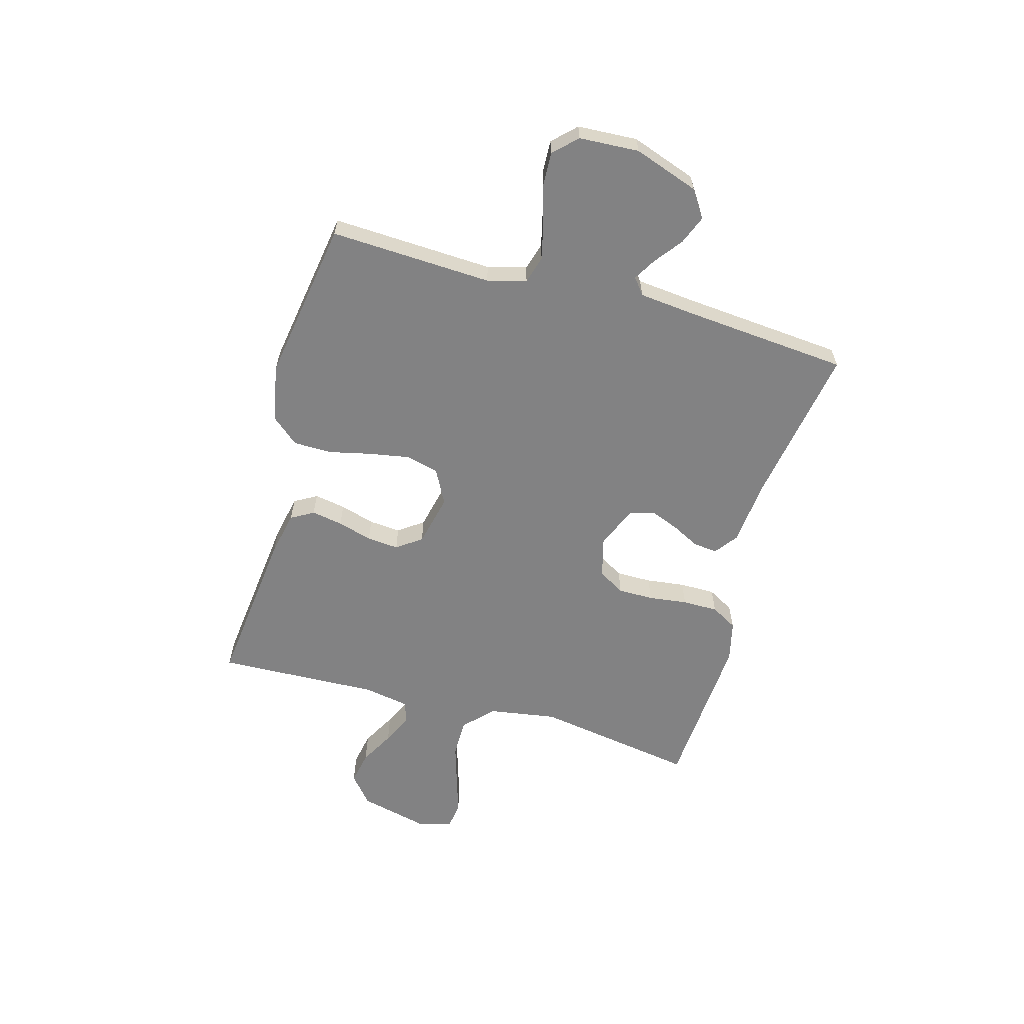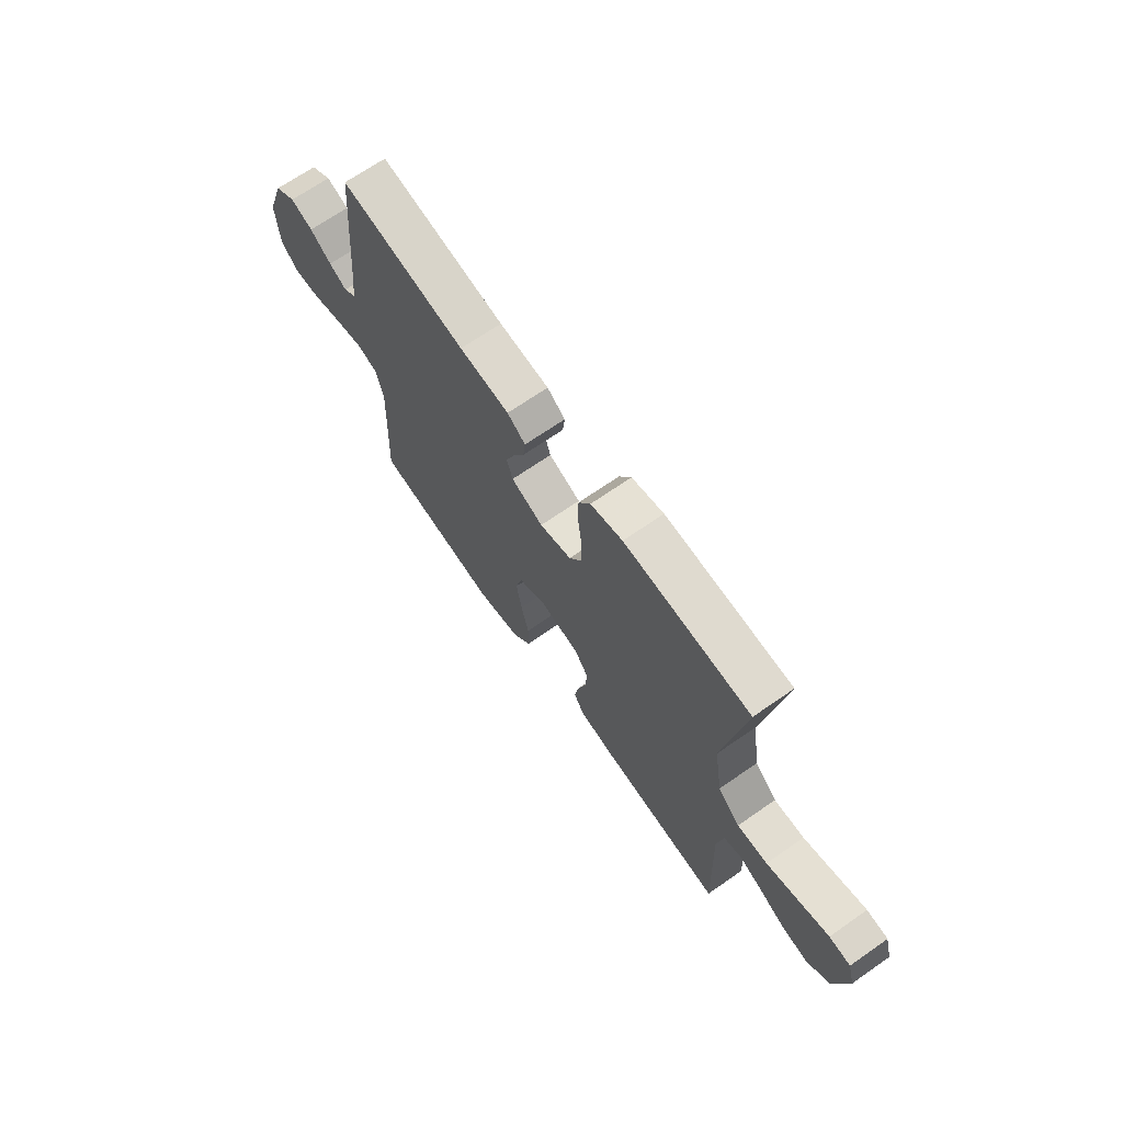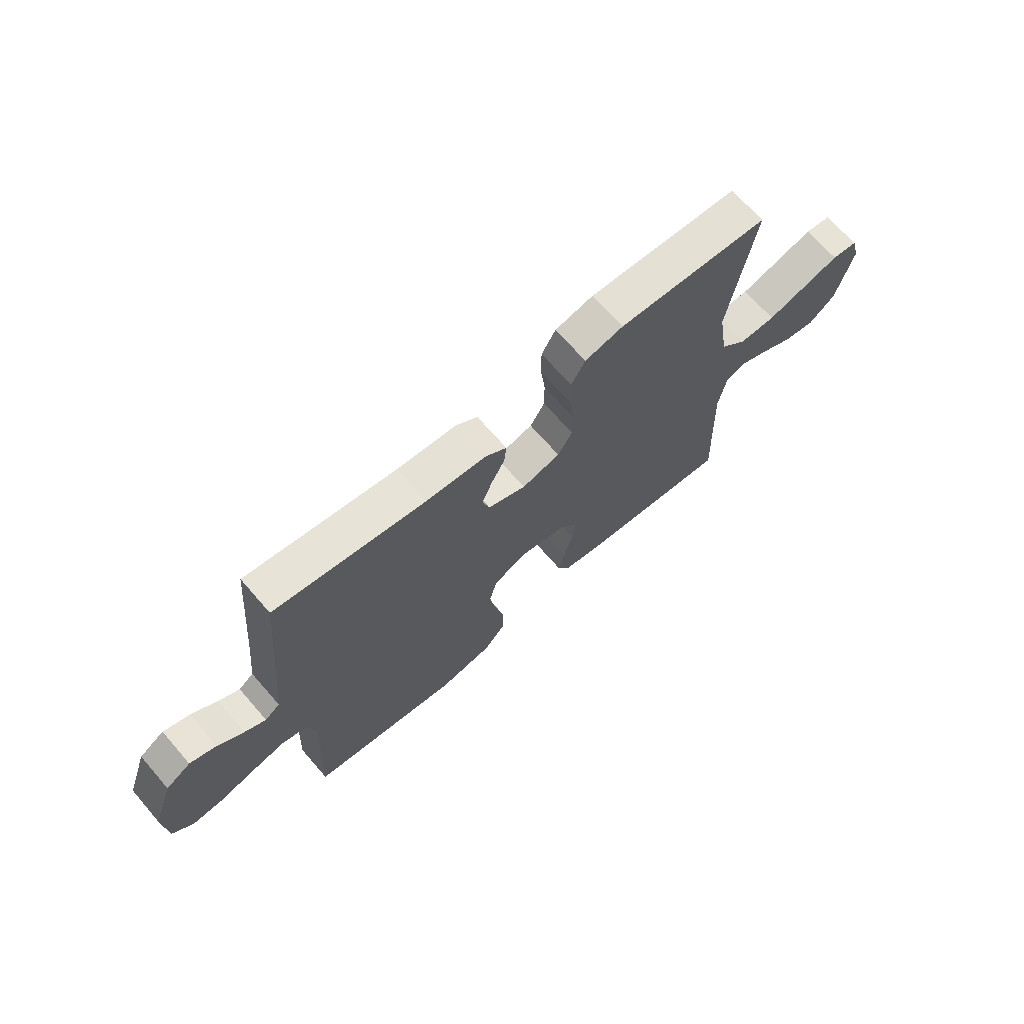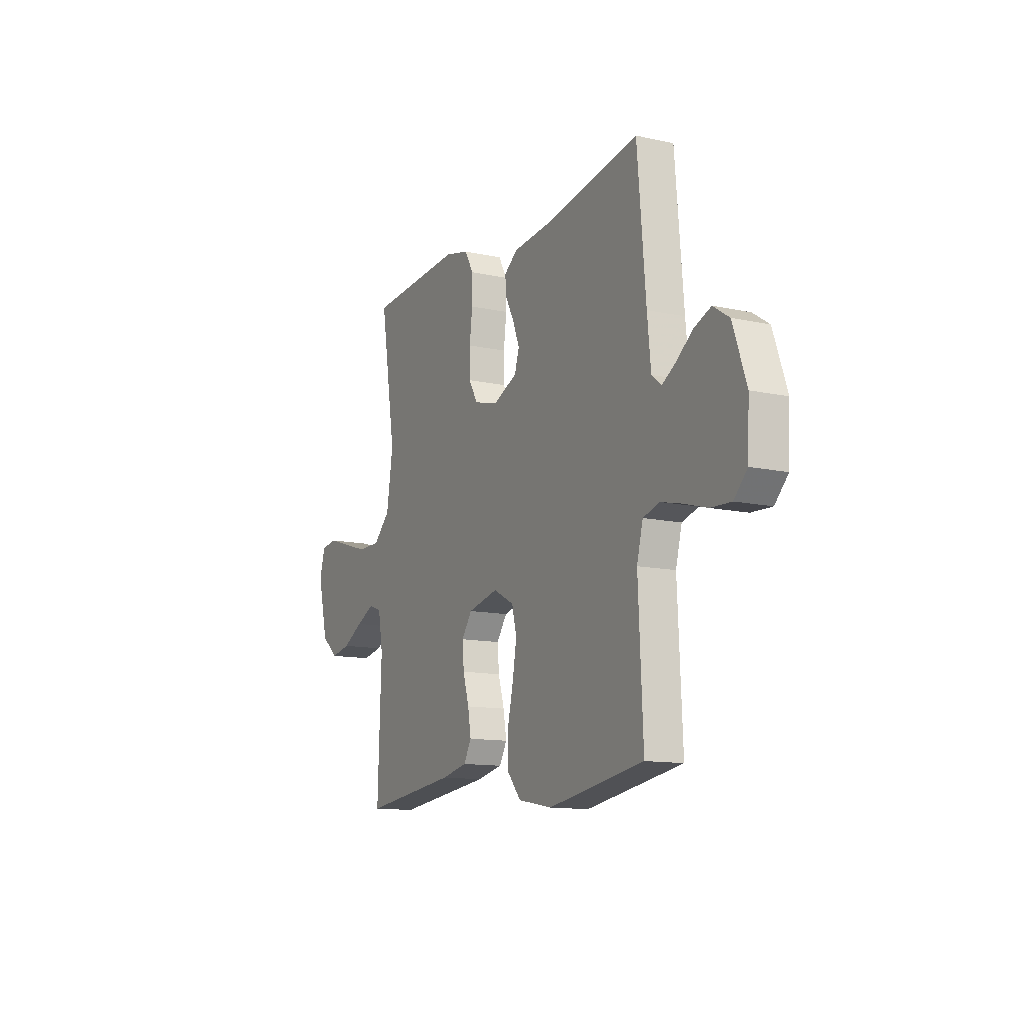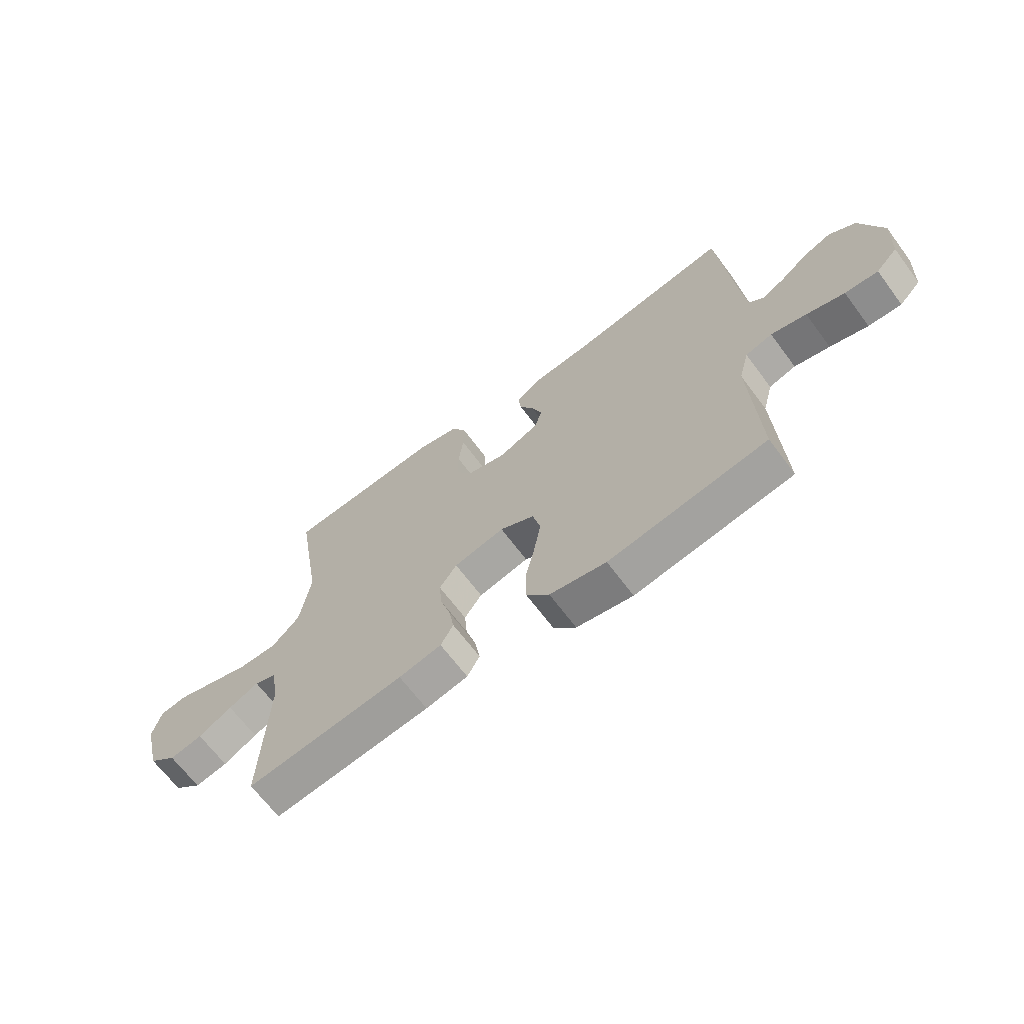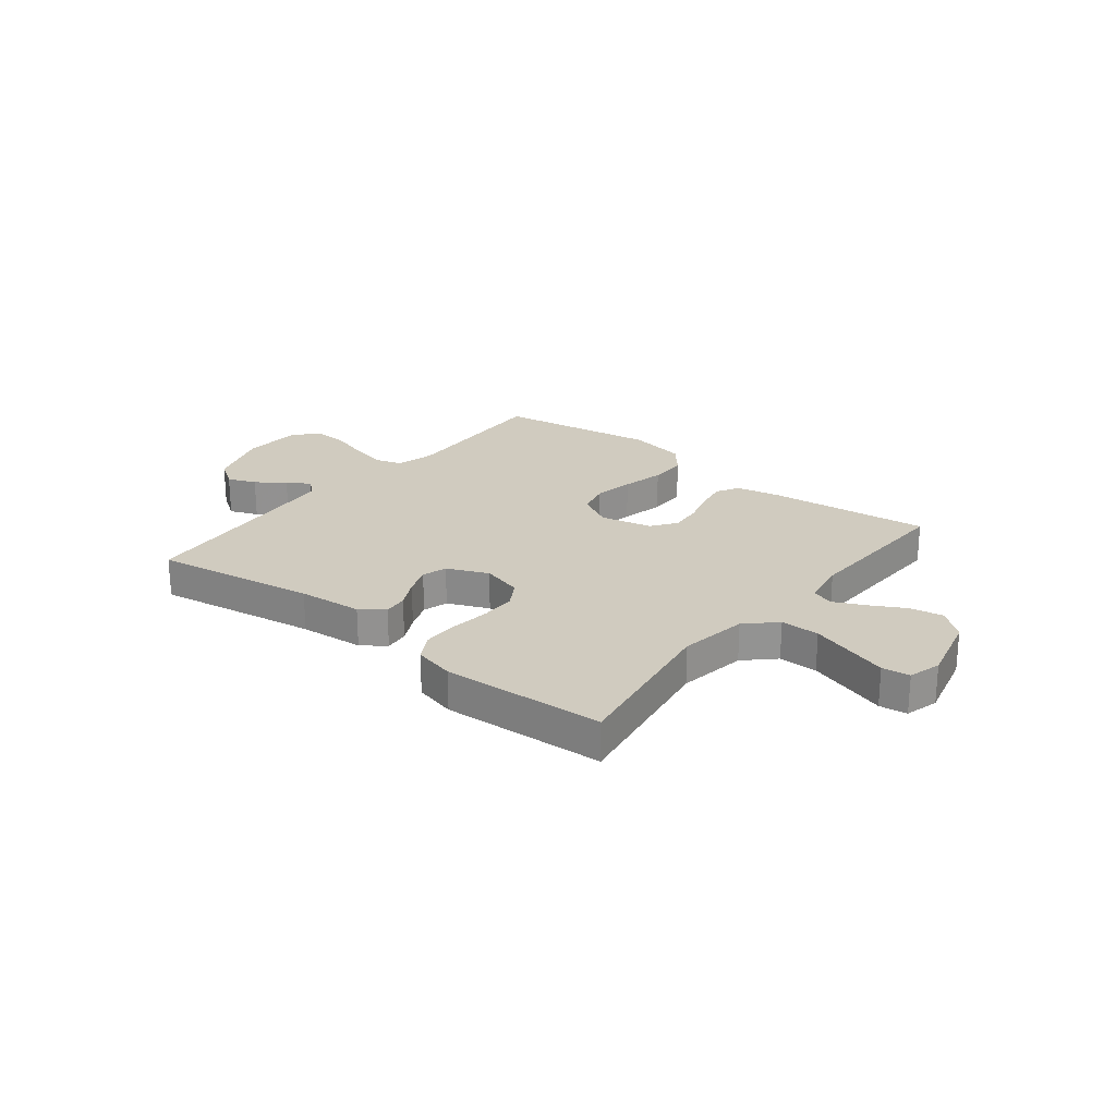
<metadata>
{"format":"obj","ext":"obj","renderer":"f3d","projection":"perspective","resolution":1024,"background":"white","views":[{"elev":-60.8,"azim":-105.6,"up":"+Y"},{"elev":68.4,"azim":55.1,"up":"+Z"},{"elev":69.0,"azim":-41.0,"up":"+Z"},{"elev":-12.5,"azim":-117.1,"up":"+Z"},{"elev":-66.5,"azim":-143.3,"up":"+Z"},{"elev":23.7,"azim":38.6,"up":"+Y"}]}
</metadata>
<code>
v 0.5 0.07 -0.5
v 0.2 0.07 -0.466
v 0.119 0.07 -0.449
v 0.095 0.07 -0.407
v 0.105 0.07 -0.349
v 0.124 0.07 -0.285
v 0.129 0.07 -0.226
v 0.096 0.07 -0.18
v 0 0.07 -0.158
v -0.065 0.07 -0.192
v -0.08 0.07 -0.252
v -0.067 0.07 -0.327
v -0.049 0.07 -0.406
v -0.05 0.07 -0.477
v -0.093 0.07 -0.528
v -0.2 0.07 -0.548
v -0.5 0.07 -0.5
v -0.486 0.07 -0.2
v -0.505 0.07 -0.128
v -0.556 0.07 -0.113
v -0.623 0.07 -0.129
v -0.695 0.07 -0.15
v -0.758 0.07 -0.153
v -0.799 0.07 -0.111
v -0.805 0.07 0
v -0.763 0.07 0.12
v -0.713 0.07 0.153
v -0.66 0.07 0.132
v -0.609 0.07 0.093
v -0.567 0.07 0.068
v -0.537 0.07 0.092
v -0.526 0.07 0.2
v -0.5 0.07 0.5
v -0.2 0.07 0.45
v -0.081 0.07 0.439
v -0.038 0.07 0.407
v -0.043 0.07 0.362
v -0.07 0.07 0.31
v -0.09 0.07 0.258
v -0.076 0.07 0.212
v 0 0.07 0.179
v 0.076 0.07 0.199
v 0.105 0.07 0.248
v 0.105 0.07 0.314
v 0.096 0.07 0.386
v 0.096 0.07 0.452
v 0.124 0.07 0.501
v 0.2 0.07 0.519
v 0.5 0.07 0.5
v 0.451 0.07 0.2
v 0.471 0.07 0.073
v 0.524 0.07 0.022
v 0.596 0.07 0.022
v 0.674 0.07 0.046
v 0.745 0.07 0.068
v 0.796 0.07 0.061
v 0.813 0.07 0
v 0.781 0.07 -0.131
v 0.728 0.07 -0.175
v 0.666 0.07 -0.163
v 0.602 0.07 -0.128
v 0.545 0.07 -0.101
v 0.504 0.07 -0.115
v 0.489 0.07 -0.2
v 0.5 0 -0.5
v 0.2 0 -0.466
v 0.119 0 -0.449
v 0.095 0 -0.407
v 0.105 0 -0.349
v 0.124 0 -0.285
v 0.129 0 -0.226
v 0.096 0 -0.18
v 0 0 -0.158
v -0.065 0 -0.192
v -0.08 0 -0.252
v -0.067 0 -0.327
v -0.049 0 -0.406
v -0.05 0 -0.477
v -0.093 0 -0.528
v -0.2 0 -0.548
v -0.5 0 -0.5
v -0.486 0 -0.2
v -0.505 0 -0.128
v -0.556 0 -0.113
v -0.623 0 -0.129
v -0.695 0 -0.15
v -0.758 0 -0.153
v -0.799 0 -0.111
v -0.805 0 0
v -0.763 0 0.12
v -0.713 0 0.153
v -0.66 0 0.132
v -0.609 0 0.093
v -0.567 0 0.068
v -0.537 0 0.092
v -0.526 0 0.2
v -0.5 0 0.5
v -0.2 0 0.45
v -0.081 0 0.439
v -0.038 0 0.407
v -0.043 0 0.362
v -0.07 0 0.31
v -0.09 0 0.258
v -0.076 0 0.212
v 0 0 0.179
v 0.076 0 0.199
v 0.105 0 0.248
v 0.105 0 0.314
v 0.096 0 0.386
v 0.096 0 0.452
v 0.124 0 0.501
v 0.2 0 0.519
v 0.5 0 0.5
v 0.451 0 0.2
v 0.471 0 0.073
v 0.524 0 0.022
v 0.596 0 0.022
v 0.674 0 0.046
v 0.745 0 0.068
v 0.796 0 0.061
v 0.813 0 0
v 0.781 0 -0.131
v 0.728 0 -0.175
v 0.666 0 -0.163
v 0.602 0 -0.128
v 0.545 0 -0.101
v 0.504 0 -0.115
v 0.489 0 -0.2
f 58 59 60 61
f 58 61 62
f 57 58 62
f 54 55 56 57
f 53 54 57 62
f 52 53 62 63
f 47 48 49 50
f 47 50 51
f 44 45 46 47
f 43 44 47 51
f 42 43 51 52
f 35 36 37 38
f 34 35 38 39
f 32 33 34 39
f 31 32 39 40
f 26 27 28 29
f 26 29 30
f 25 26 30
f 24 25 30
f 21 22 23 24
f 20 21 24 30
f 19 20 30 31
f 15 16 17 18
f 12 13 14 15
f 11 12 15 18
f 10 11 18 19
f 3 4 5 6
f 3 6 7
f 64 1 2 3
f 64 3 7
f 63 64 7 8
f 41 42 52 63
f 41 63 8 9
f 19 31 40 41
f 9 10 19 41
f 125 124 123 122
f 126 125 122
f 126 122 121
f 121 120 119 118
f 126 121 118 117
f 127 126 117 116
f 114 113 112 111
f 115 114 111
f 111 110 109 108
f 115 111 108 107
f 116 115 107 106
f 102 101 100 99
f 103 102 99 98
f 103 98 97 96
f 104 103 96 95
f 93 92 91 90
f 94 93 90
f 94 90 89
f 94 89 88
f 88 87 86 85
f 94 88 85 84
f 95 94 84 83
f 82 81 80 79
f 79 78 77 76
f 82 79 76 75
f 83 82 75 74
f 70 69 68 67
f 71 70 67
f 67 66 65 128
f 71 67 128
f 72 71 128 127
f 127 116 106 105
f 73 72 127 105
f 105 104 95 83
f 105 83 74 73
f 1 65 66 2
f 2 66 67 3
f 3 67 68 4
f 4 68 69 5
f 5 69 70 6
f 6 70 71 7
f 7 71 72 8
f 8 72 73 9
f 9 73 74 10
f 10 74 75 11
f 11 75 76 12
f 12 76 77 13
f 13 77 78 14
f 14 78 79 15
f 15 79 80 16
f 16 80 81 17
f 17 81 82 18
f 18 82 83 19
f 19 83 84 20
f 20 84 85 21
f 21 85 86 22
f 22 86 87 23
f 23 87 88 24
f 24 88 89 25
f 25 89 90 26
f 26 90 91 27
f 27 91 92 28
f 28 92 93 29
f 29 93 94 30
f 30 94 95 31
f 31 95 96 32
f 32 96 97 33
f 33 97 98 34
f 34 98 99 35
f 35 99 100 36
f 36 100 101 37
f 37 101 102 38
f 38 102 103 39
f 39 103 104 40
f 40 104 105 41
f 41 105 106 42
f 42 106 107 43
f 43 107 108 44
f 44 108 109 45
f 45 109 110 46
f 46 110 111 47
f 47 111 112 48
f 48 112 113 49
f 49 113 114 50
f 50 114 115 51
f 51 115 116 52
f 52 116 117 53
f 53 117 118 54
f 54 118 119 55
f 55 119 120 56
f 56 120 121 57
f 57 121 122 58
f 58 122 123 59
f 59 123 124 60
f 60 124 125 61
f 61 125 126 62
f 62 126 127 63
f 63 127 128 64
f 64 128 65 1

</code>
